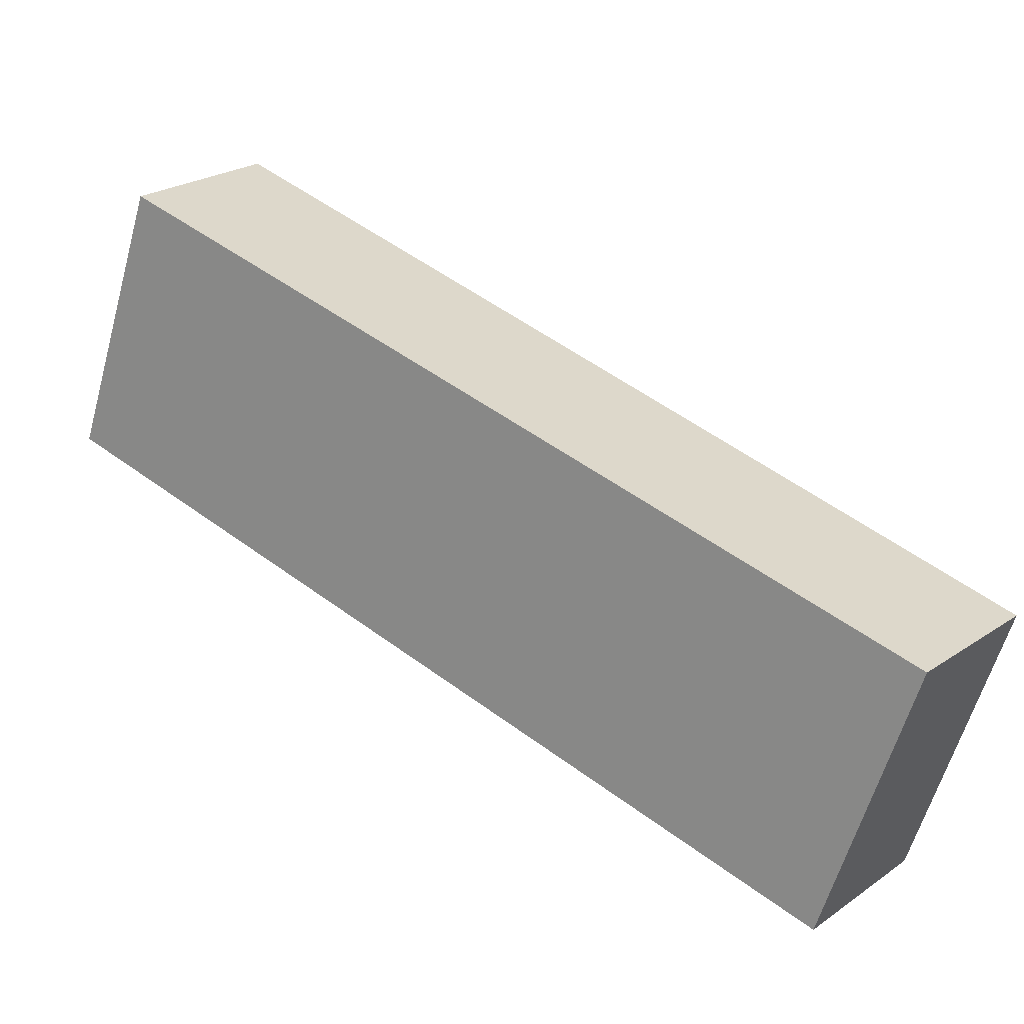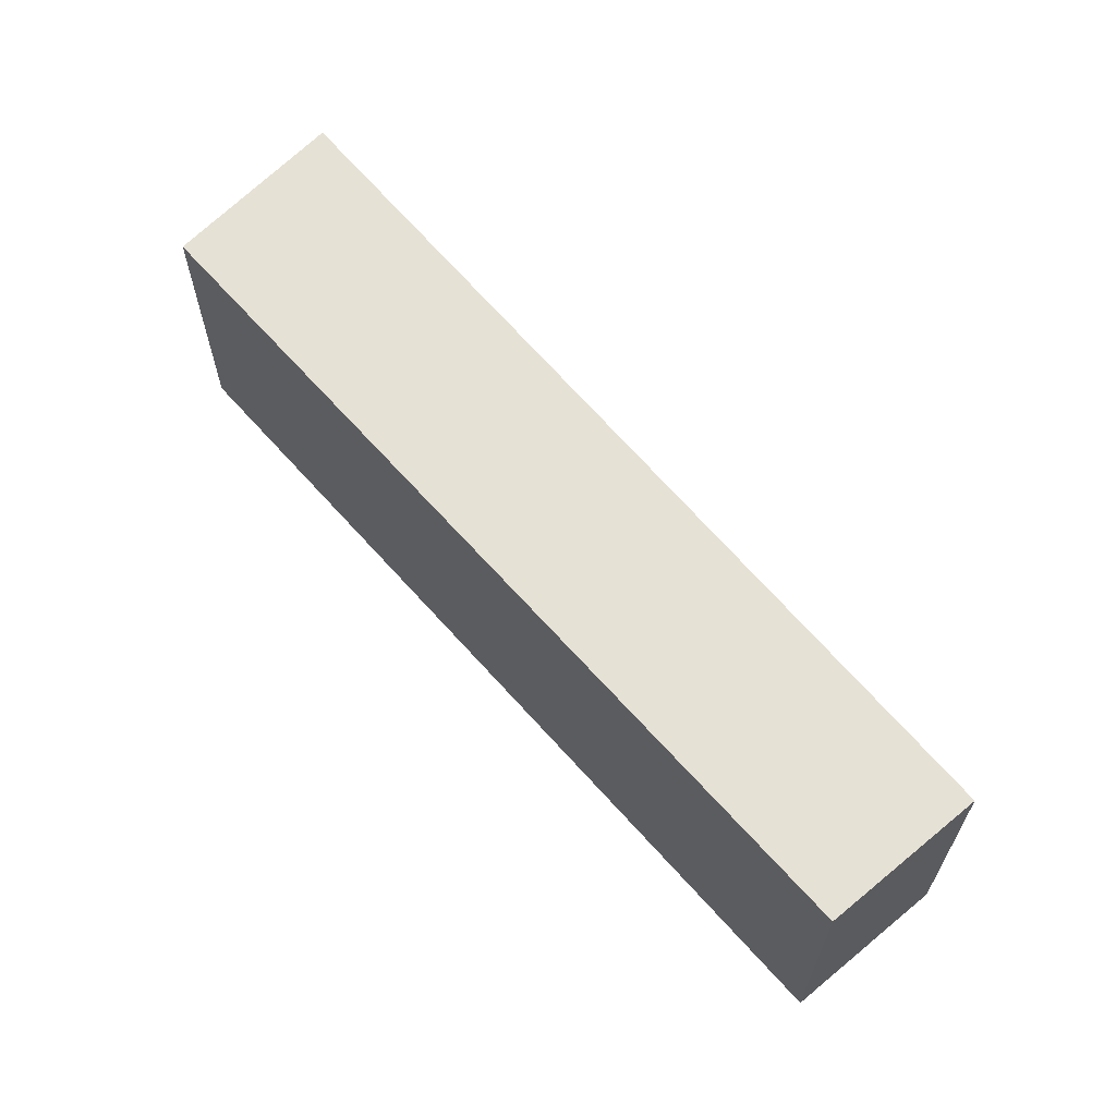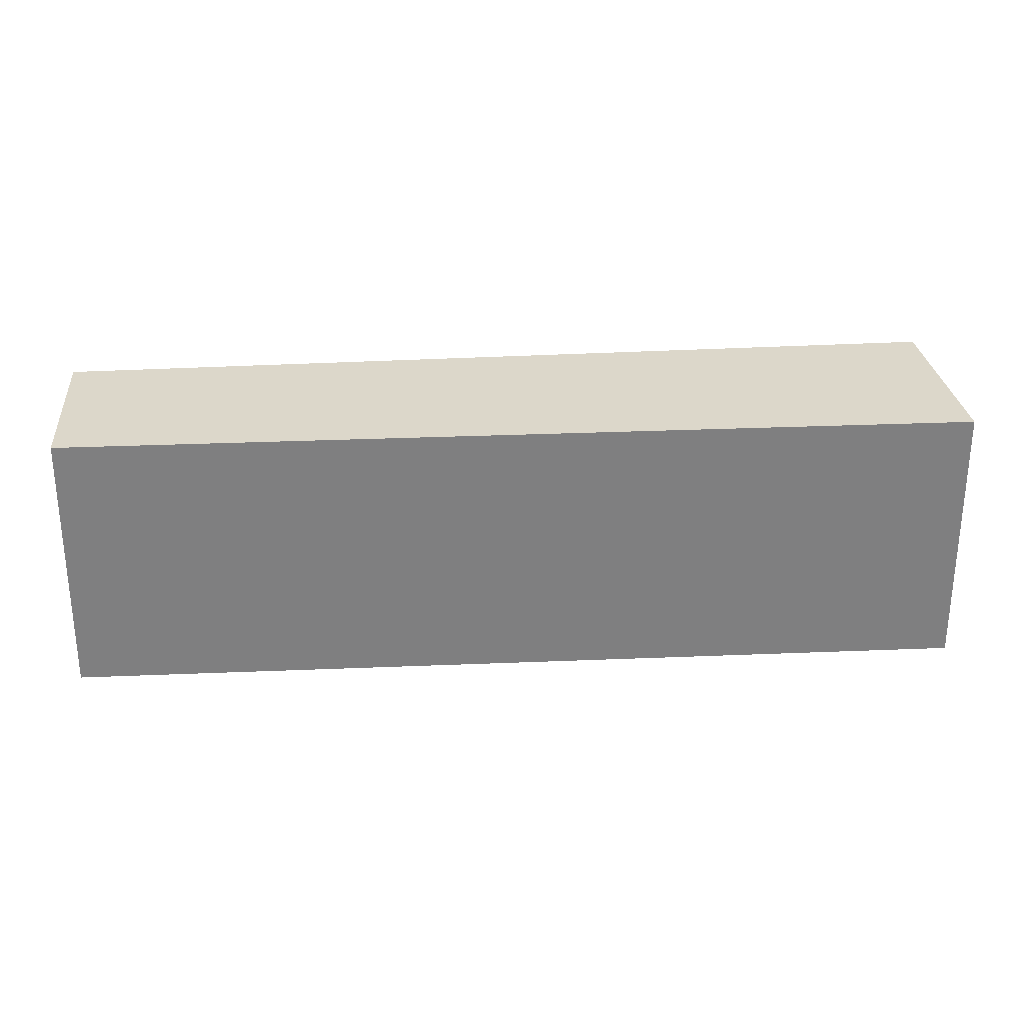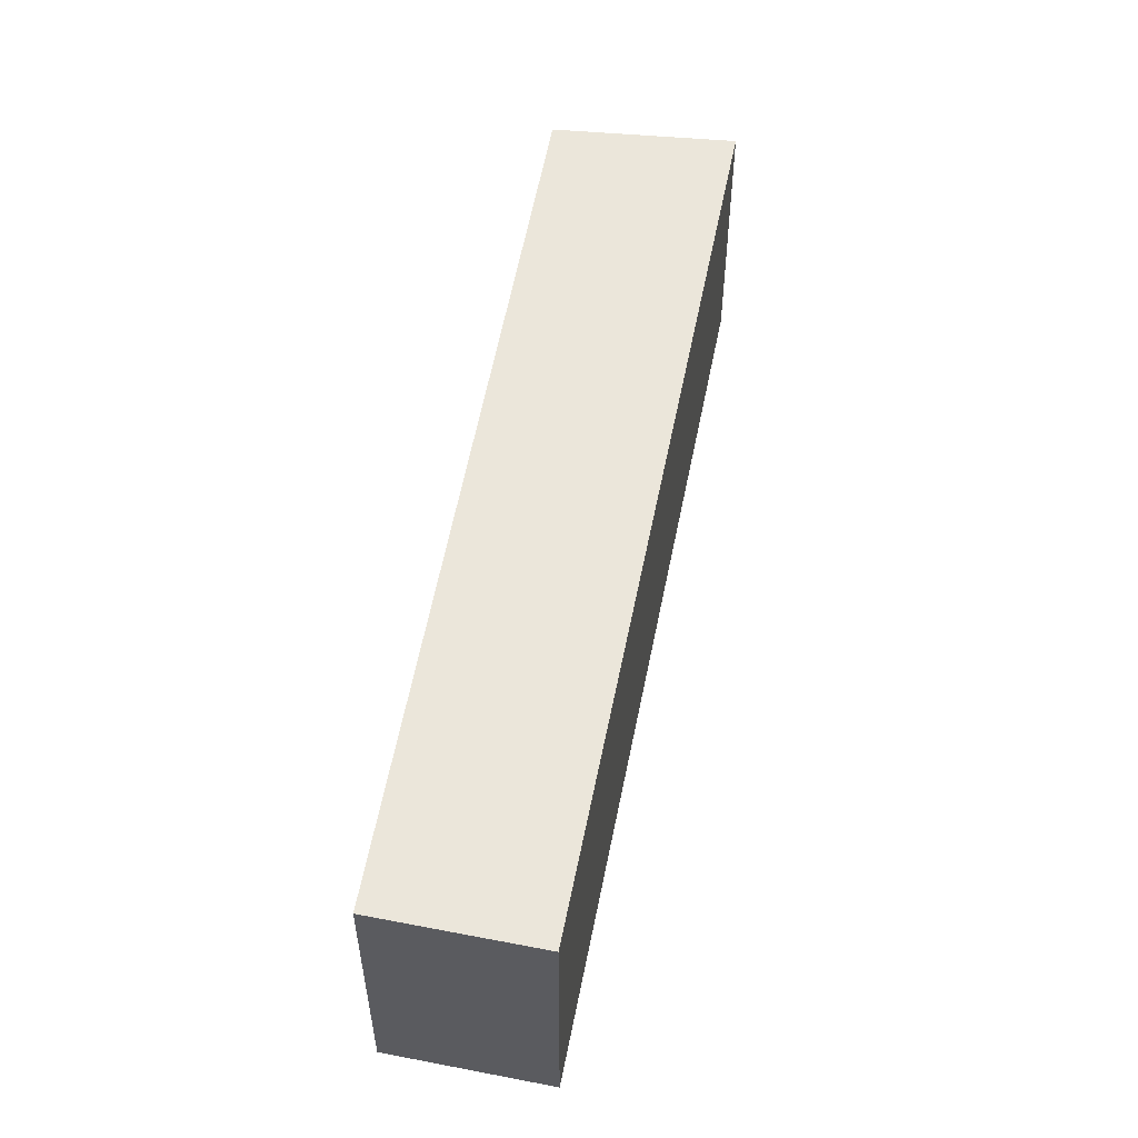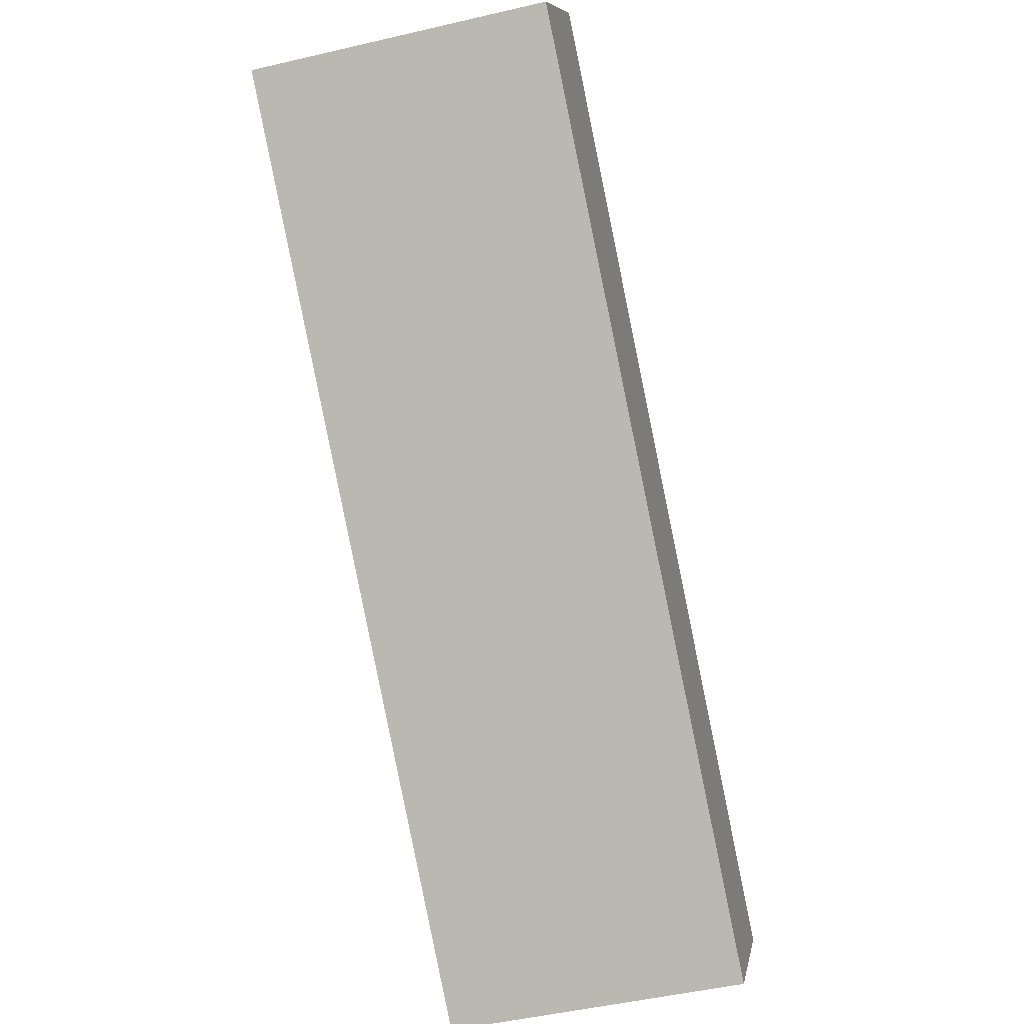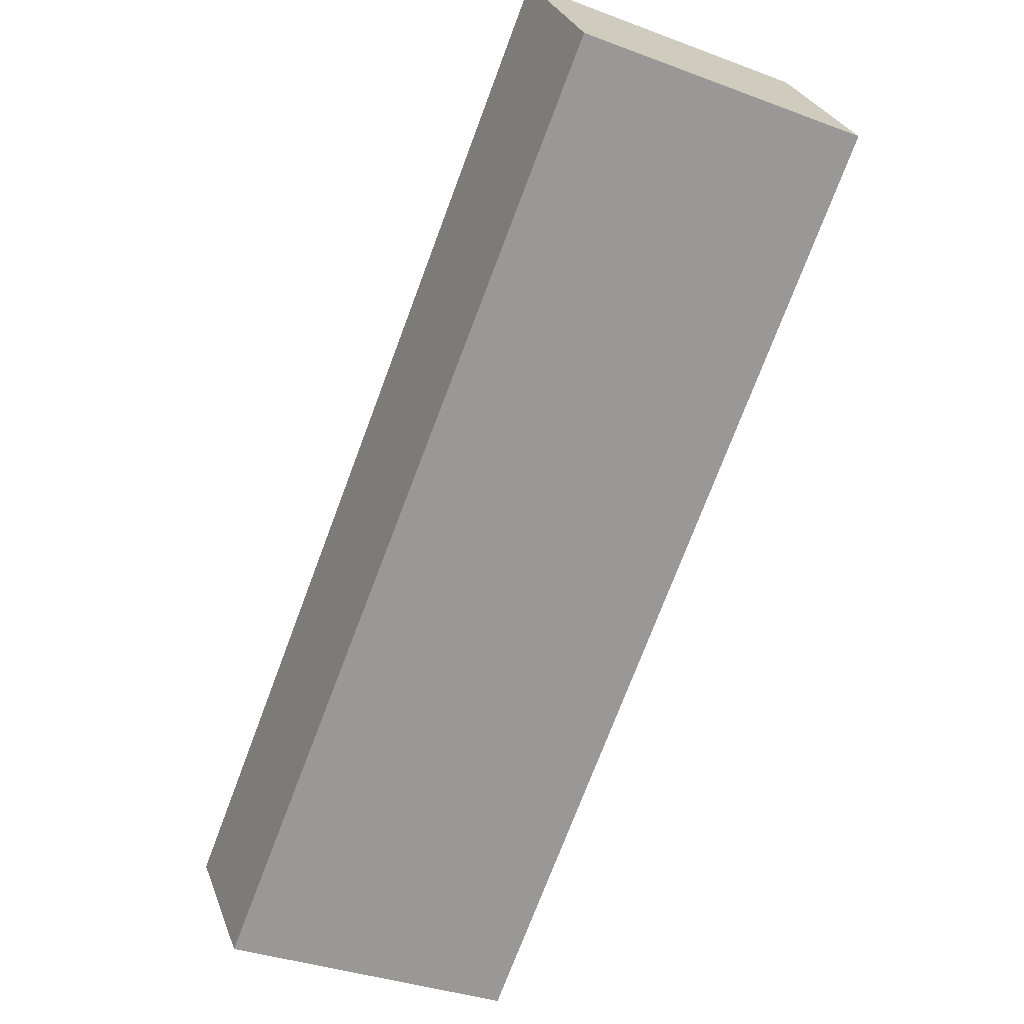
<metadata>
{"format":"obj","ext":"obj","renderer":"f3d","projection":"perspective","resolution":1024,"background":"white","views":[{"elev":-60.5,"azim":164.4,"up":"+Z"},{"elev":64.5,"azim":-168.4,"up":"+Y"},{"elev":30.5,"azim":-41.6,"up":"+Y"},{"elev":54.8,"azim":-117.0,"up":"+Y"},{"elev":-49.3,"azim":104.5,"up":"+Z"},{"elev":-35.0,"azim":63.5,"up":"+Z"}]}
</metadata>
<code>
v  0.91 2.404 -1.142
v  6.326 2.404 4.972
v  7.199 2.404 3.584
v  0 2.404 1.472e-16
v  7.199 -2.195e-16 3.584
v  0.91 6.993e-17 -1.142
v  0 0 0
v  6.326 -3.044e-16 4.972
g defaultobject
f 1 2 3
f 2 1 4
f 5 1 3
f 1 5 6
f 6 4 1
f 4 6 7
f 7 2 4
f 2 7 8
f 8 3 2
f 3 8 5
f 5 7 6
f 7 5 8

</code>
